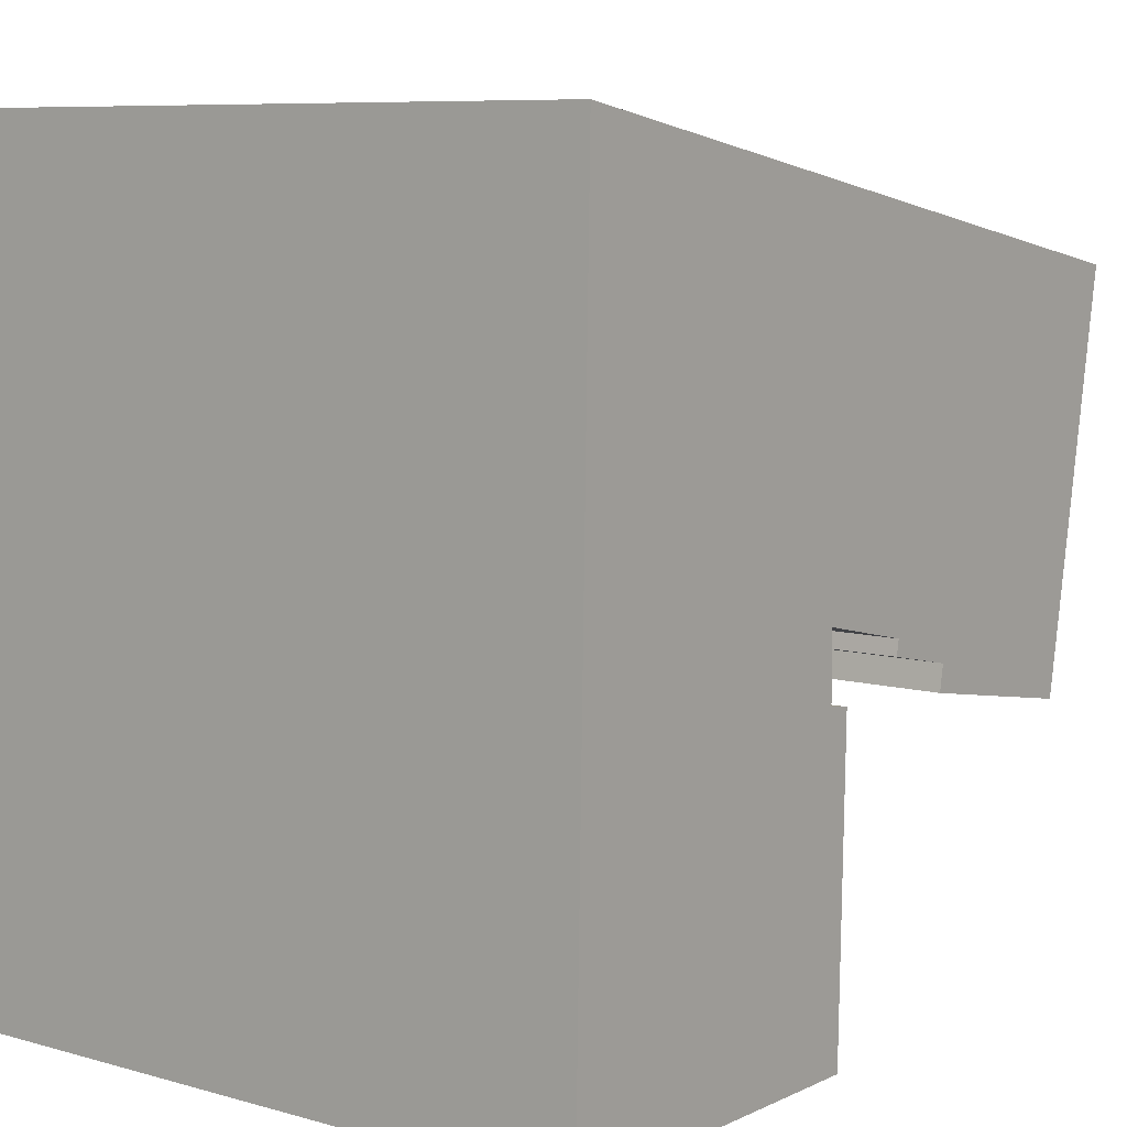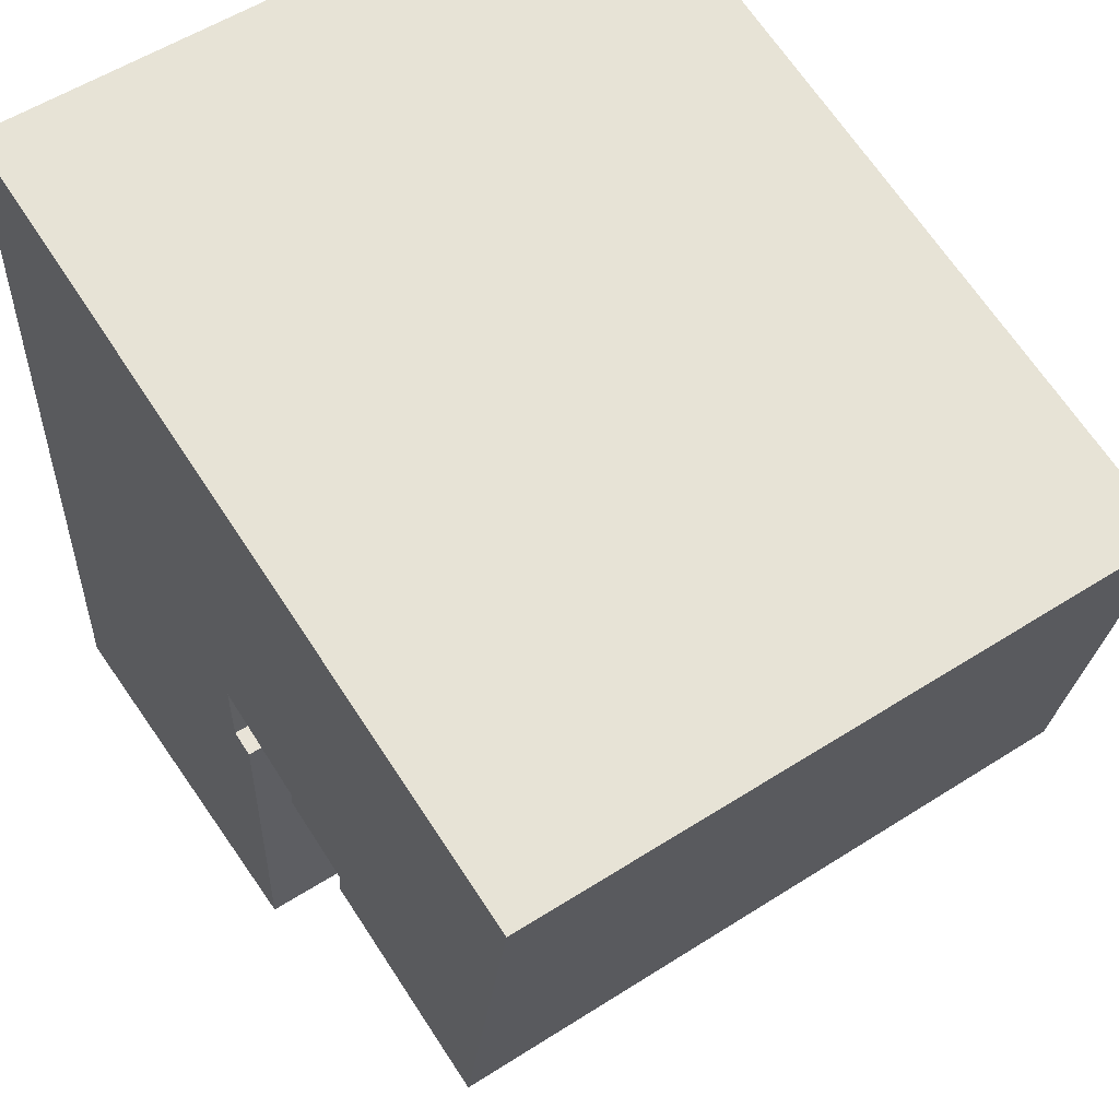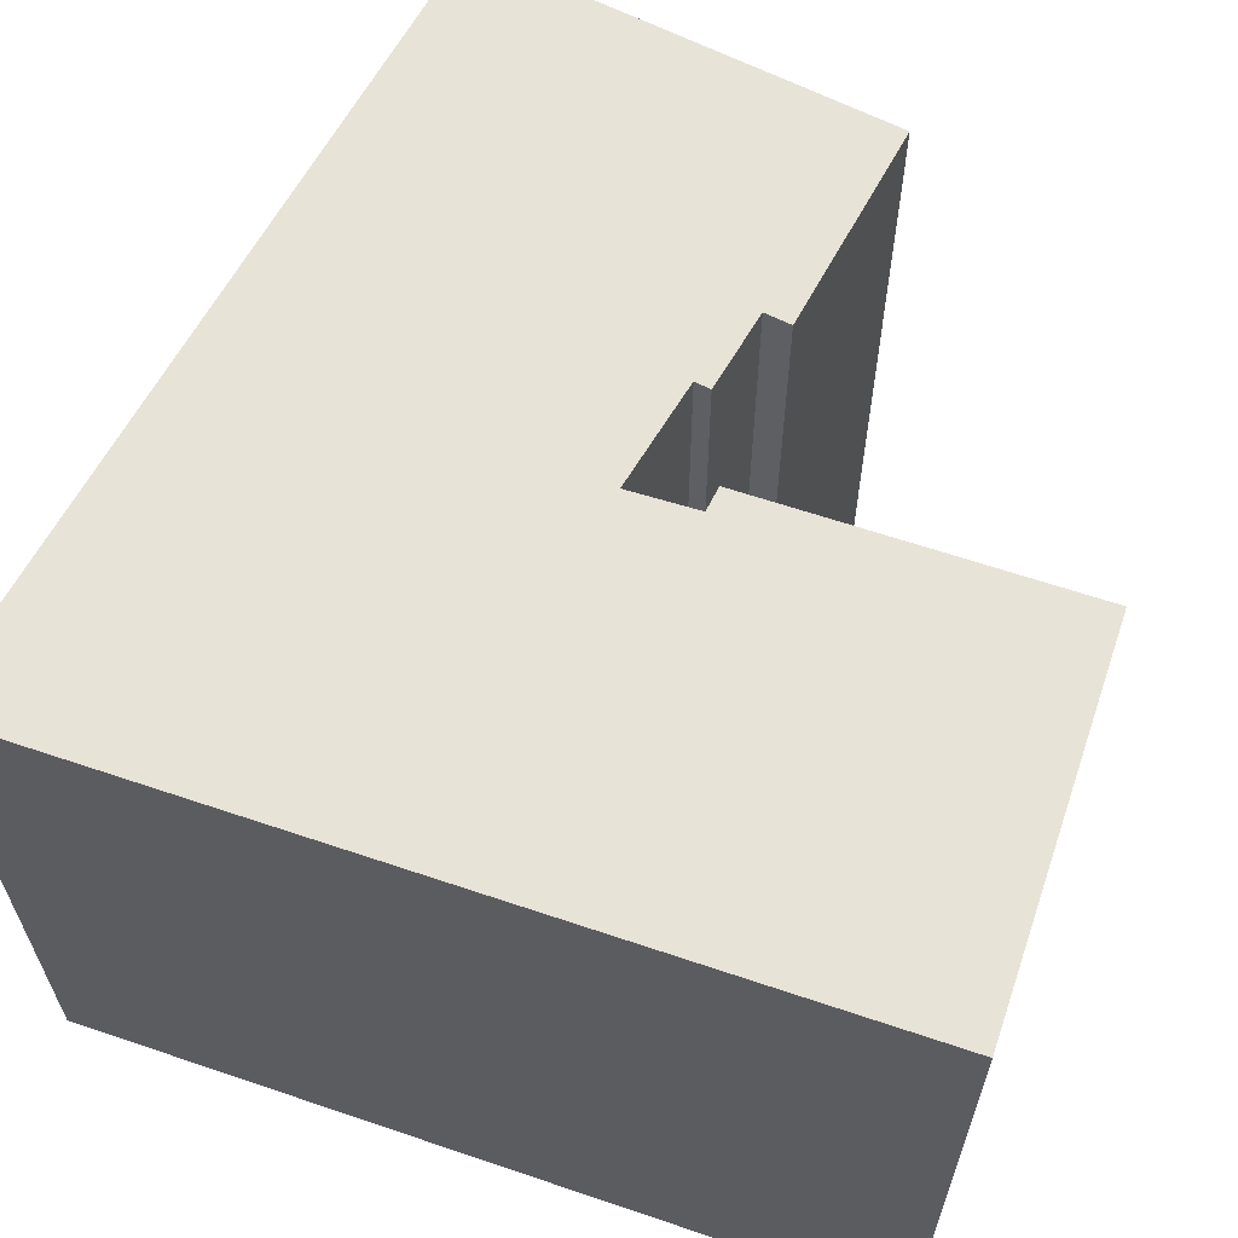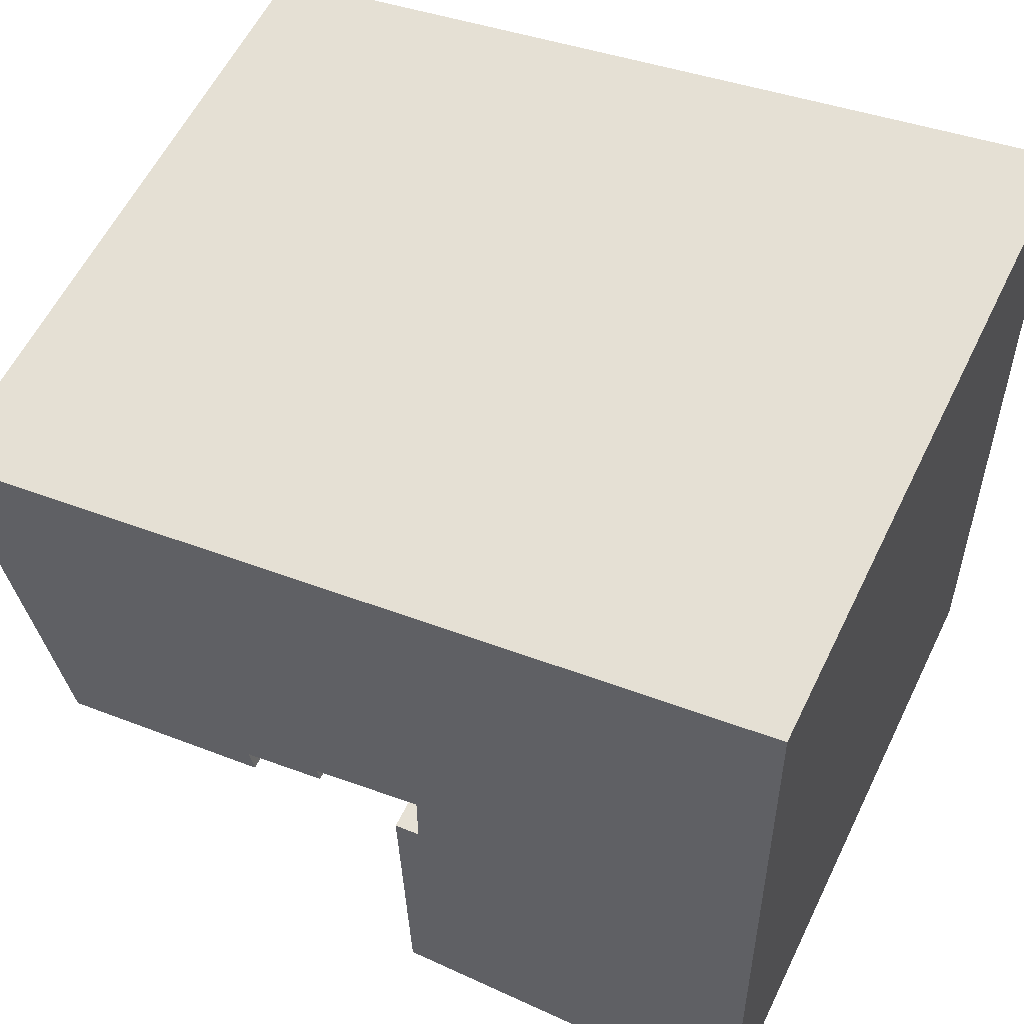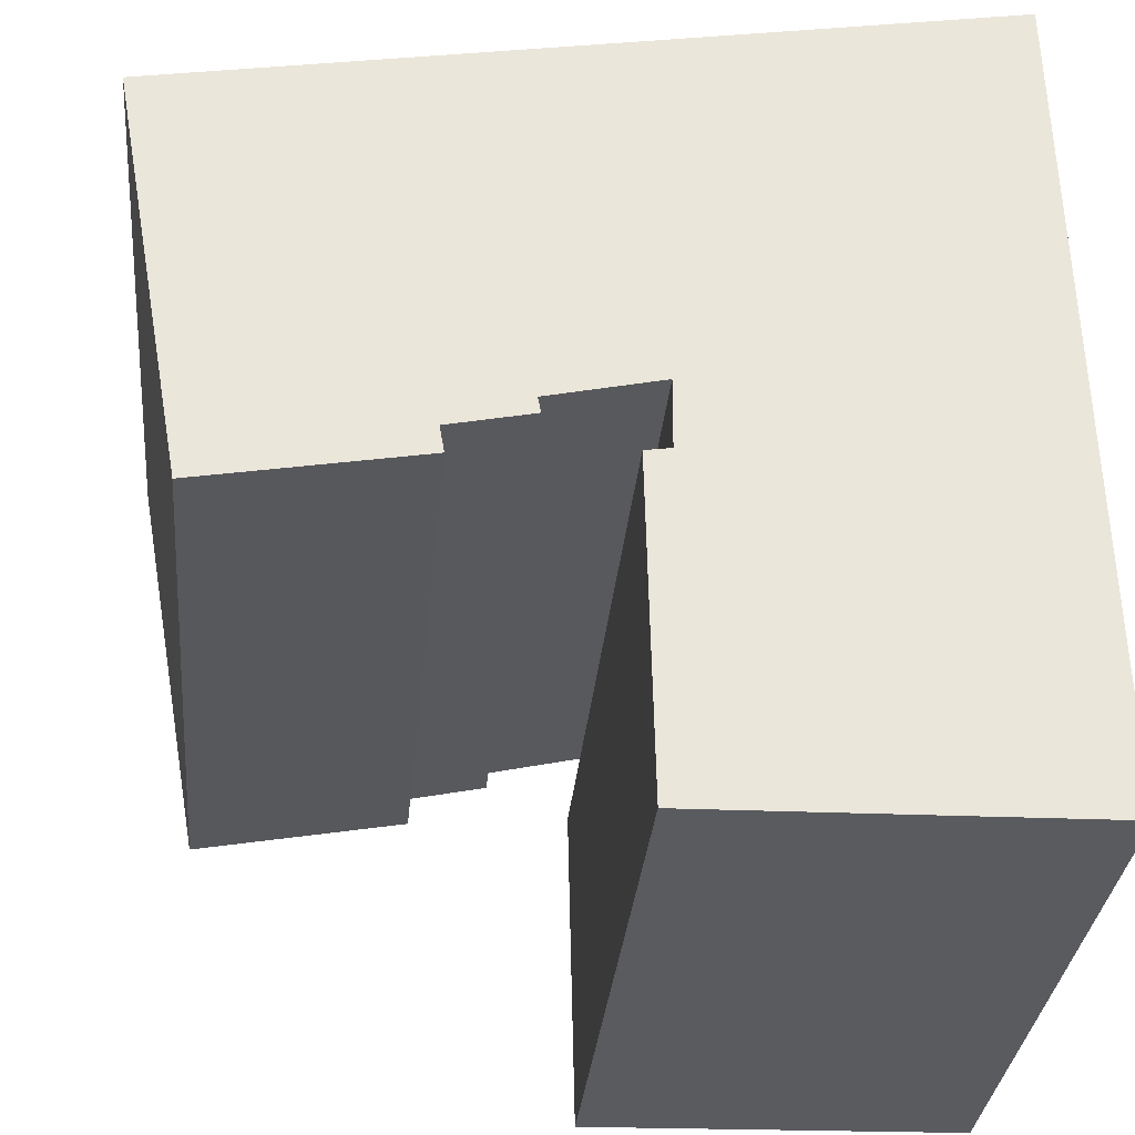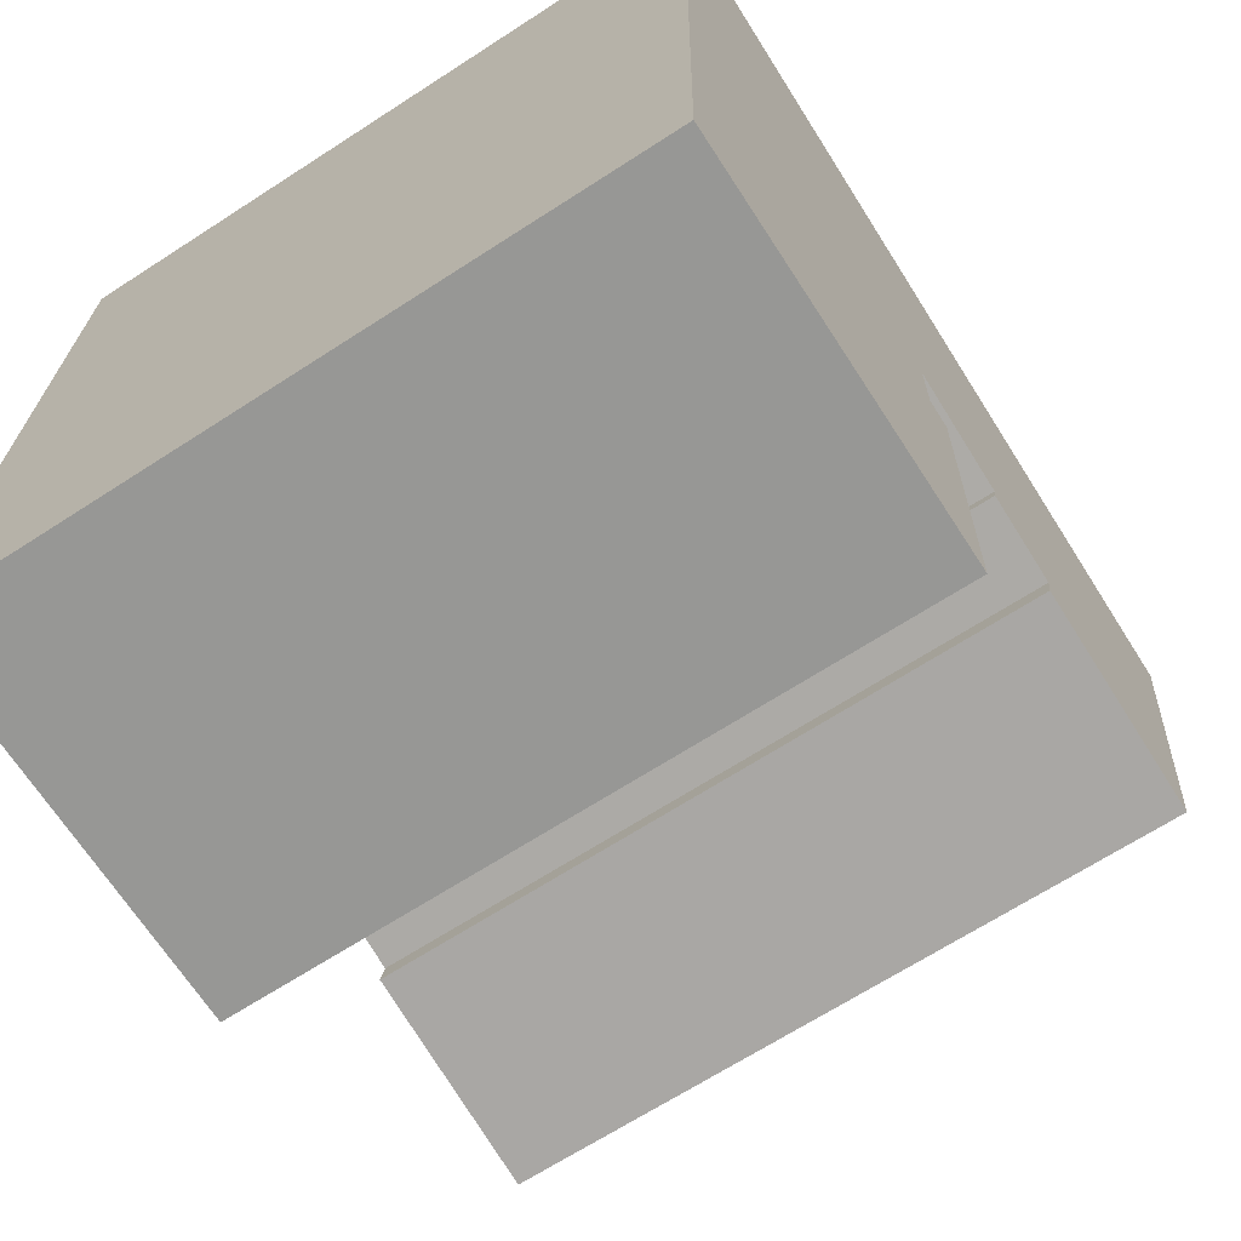
<metadata>
{"format":"obj","ext":"obj","renderer":"f3d","projection":"perspective","resolution":1024,"background":"white","views":[{"elev":8.3,"azim":127.2,"up":"+Z"},{"elev":55.6,"azim":-123.9,"up":"+Z"},{"elev":62.1,"azim":107.8,"up":"+Y"},{"elev":58.4,"azim":25.8,"up":"+Z"},{"elev":-32.2,"azim":-5.3,"up":"+Z"},{"elev":-67.2,"azim":123.0,"up":"+Z"}]}
</metadata>
<code>
v  0 0 0
v  16.62 6.248e-16 -10.2
v  28.68 -3.113e-16 5.083
v  12.72 6.79e-16 -11.09
v  12.82 7.13e-16 -11.64
v  9.93 7.509e-16 -12.26
v  2.576 8.91e-16 -14.55
v  10.09 8.082e-16 -13.2
v  29.29 1.463e-15 -23.9
v  16.61 7.727e-16 -12.62
v  15.96 1.479e-15 -24.16
v  15.94 1.409e-15 -23.01
v  15.72 7.81e-16 -12.75
v  2.576 23.04 -14.55
v  9.93 23.04 -12.26
v  10.09 23.04 -13.2
v  12.72 23.04 -11.09
v  12.82 23.04 -11.65
v  15.72 23.04 -12.76
v  16.61 23.04 -12.62
v  15.94 23.04 -23.02
v  0.0004904 23.04 -0.0007291
v  28.68 23.04 5.083
v  16.62 23.04 -10.2
v  29.29 23.04 -23.9
v  15.96 23.04 -24.16
g defaultobject
f 1 2 3
f 2 1 4
f 4 1 5
f 5 1 6
f 6 1 7
f 6 7 8
f 2 9 3
f 9 2 10
f 9 10 11
f 11 10 12
f 12 10 13
f 14 15 16
f 15 17 18
f 19 20 21
f 22 23 14
f 17 14 23
f 24 17 23
f 25 24 23
f 15 14 17
f 20 24 25
f 21 20 25
f 26 21 25
f 3 22 1
f 22 3 23
f 9 23 3
f 23 9 25
f 26 9 11
f 9 26 25
f 21 11 12
f 11 21 26
f 19 12 13
f 12 19 21
f 10 19 13
f 19 10 20
f 24 10 2
f 10 24 20
f 17 2 4
f 2 17 24
f 5 17 4
f 17 5 18
f 15 5 6
f 5 15 18
f 8 15 6
f 15 8 16
f 14 8 7
f 8 14 16
f 22 7 1
f 7 22 14

</code>
